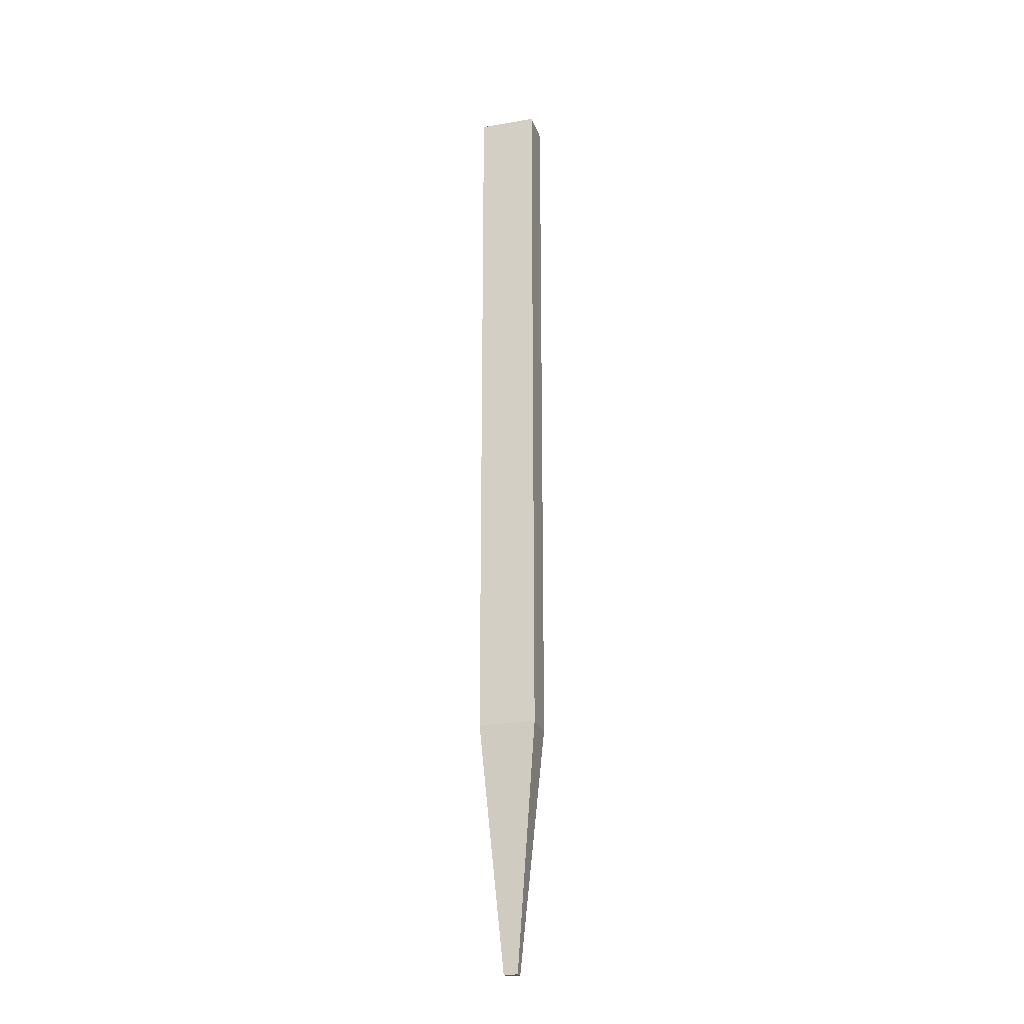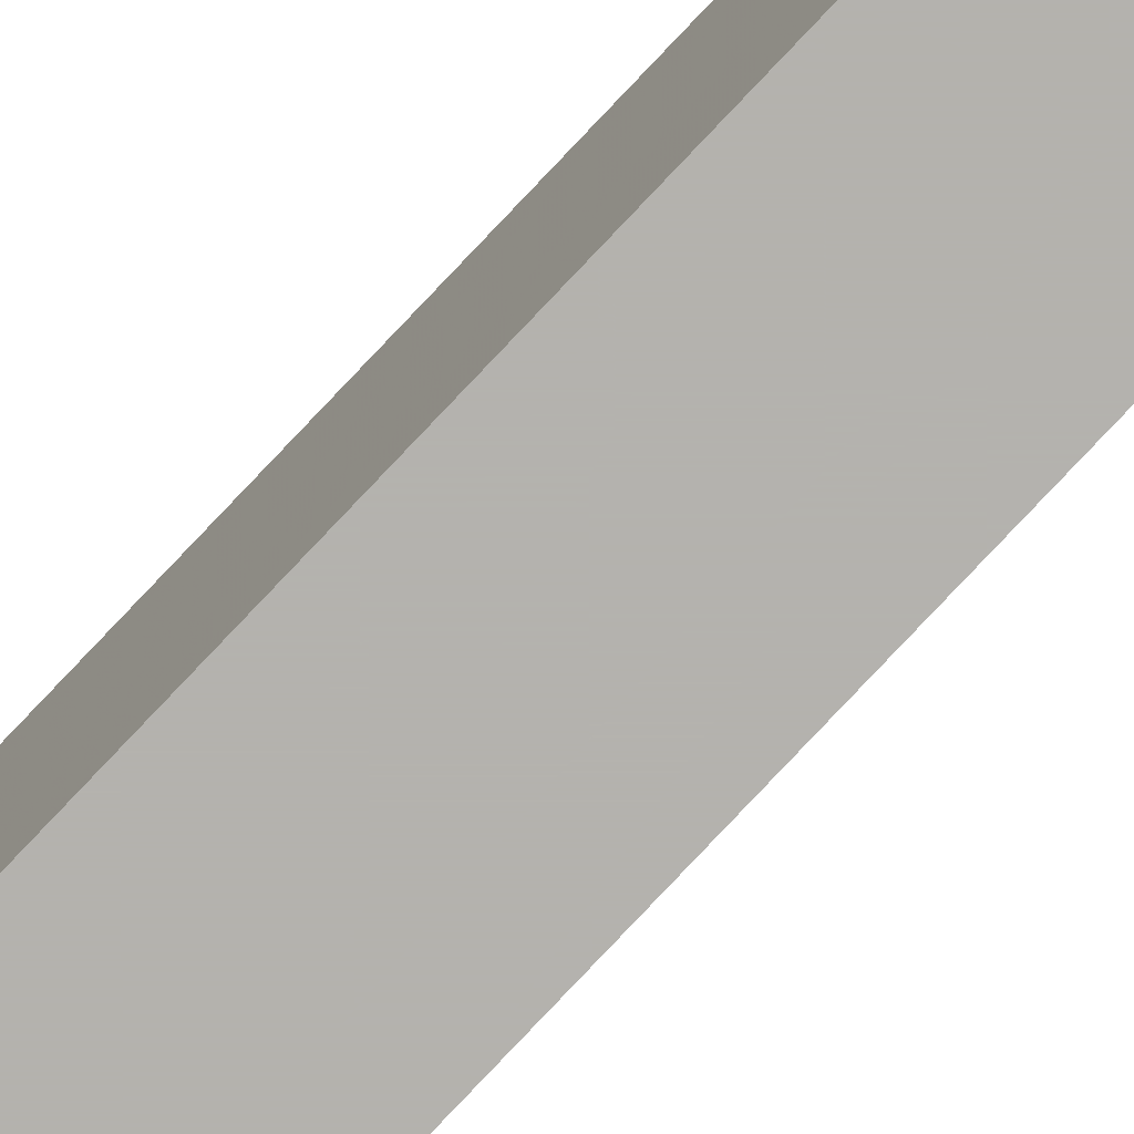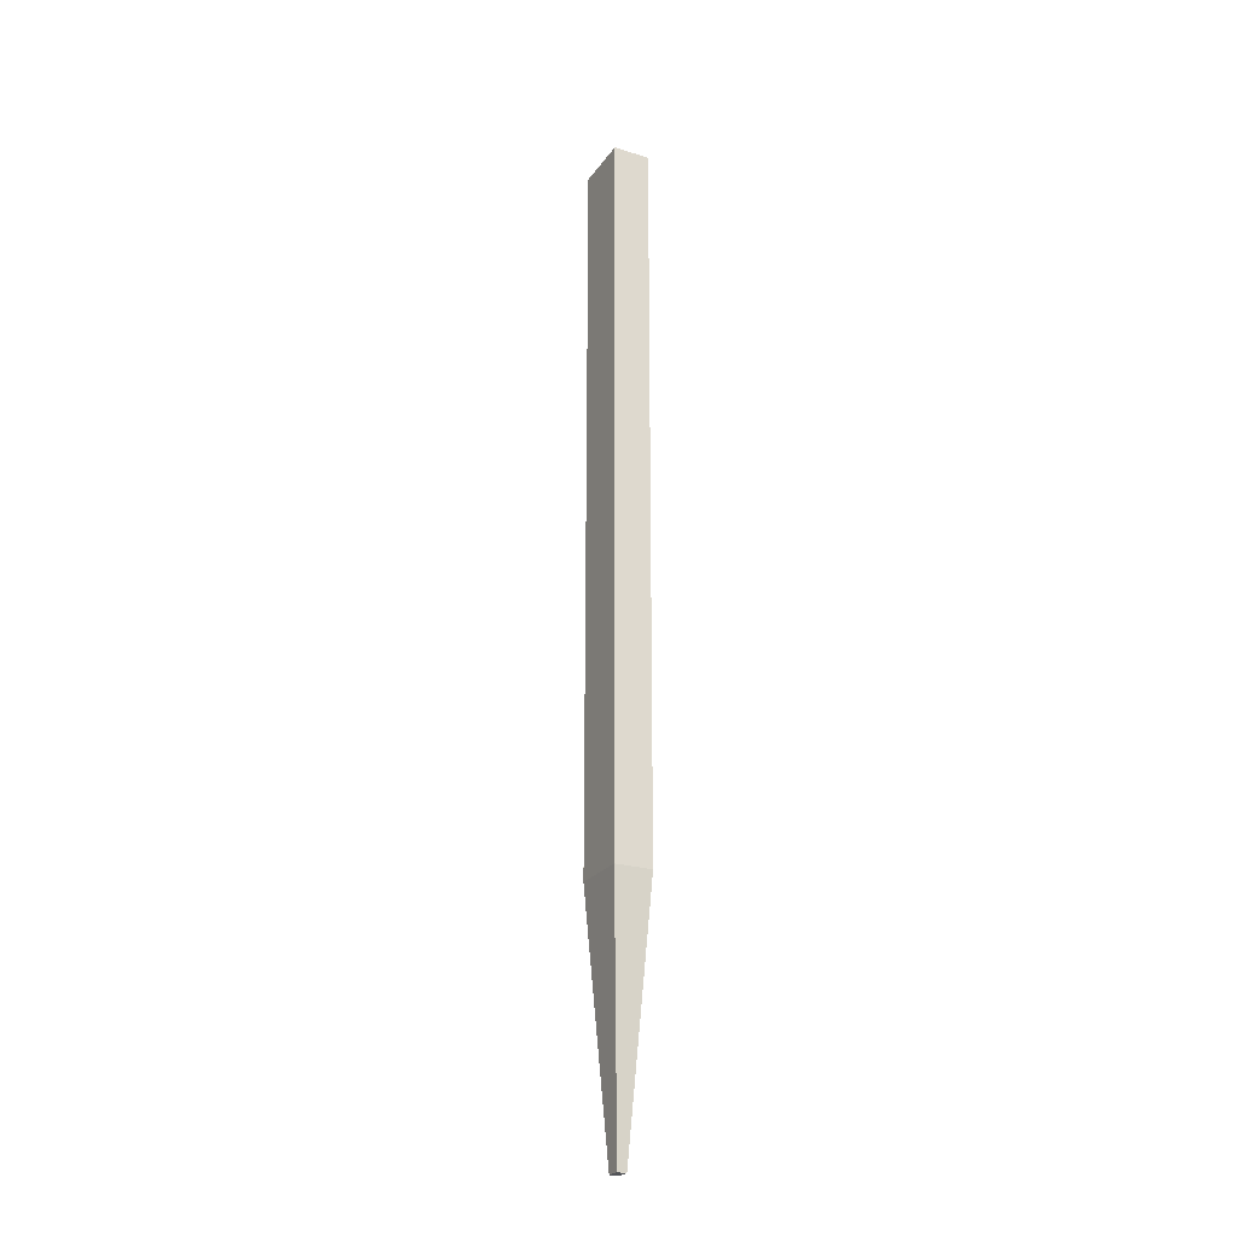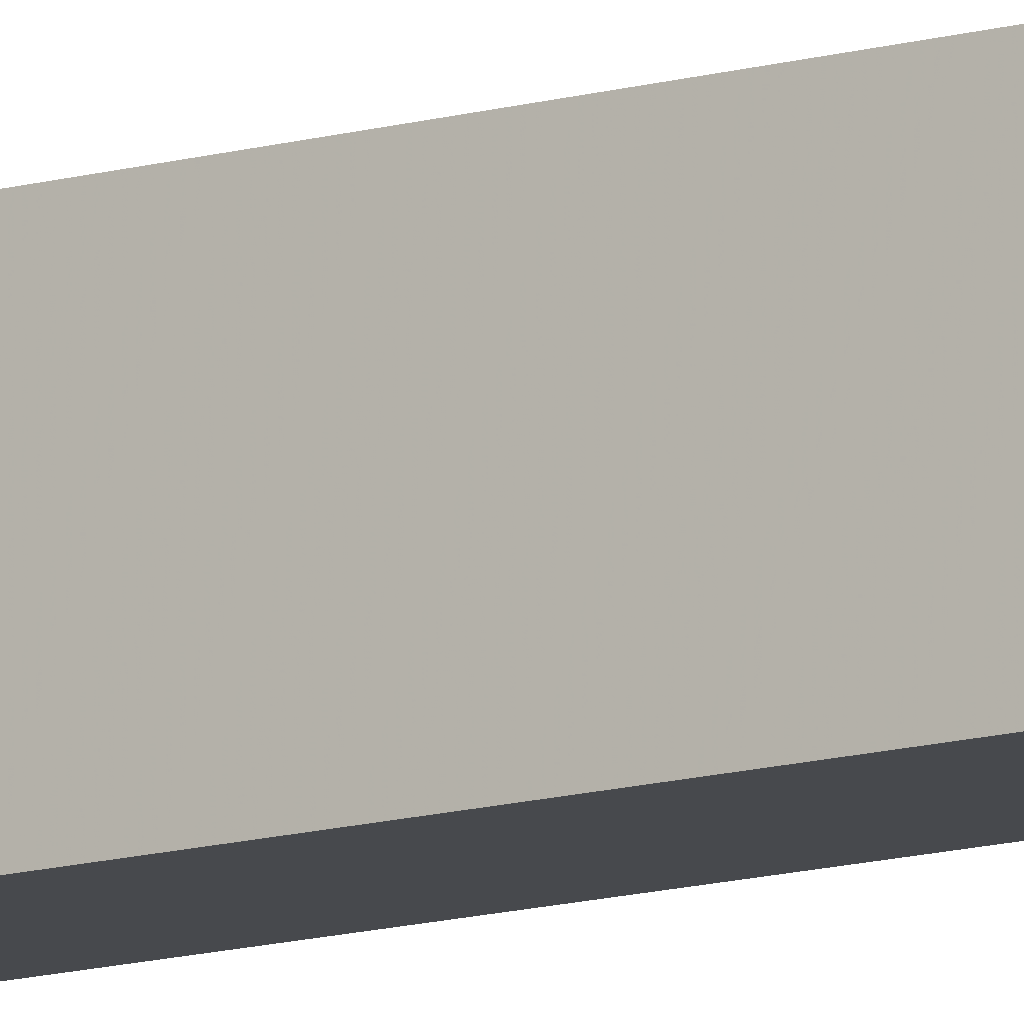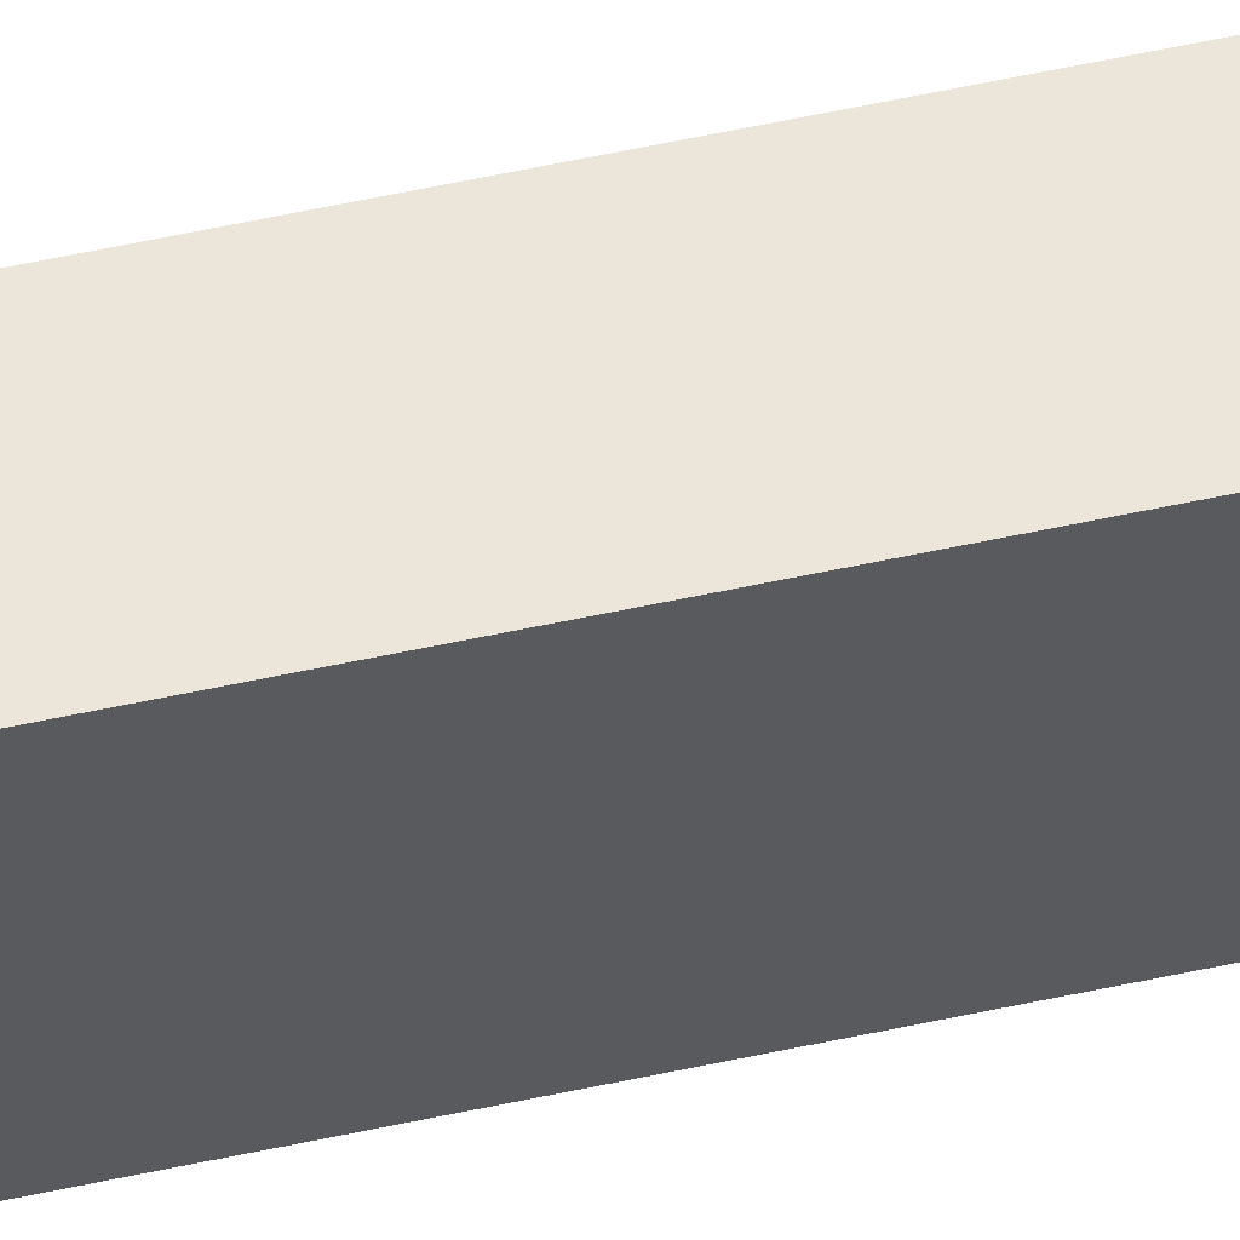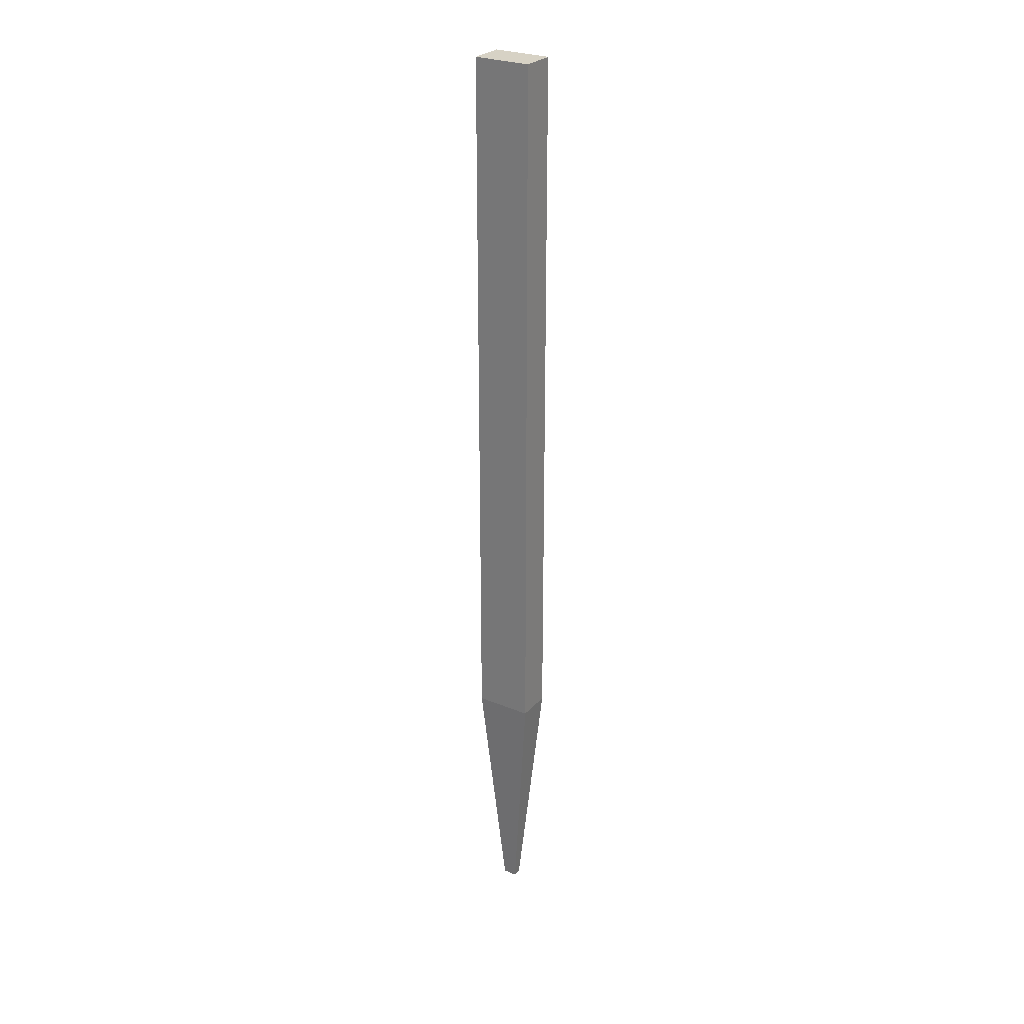
<metadata>
{"format":"obj","ext":"obj","renderer":"f3d","projection":"perspective","resolution":1024,"background":"white","views":[{"elev":-22.4,"azim":-73.7,"up":"+Z"},{"elev":-79.7,"azim":-43.4,"up":"+Y"},{"elev":-24.3,"azim":-26.9,"up":"+Z"},{"elev":-12.4,"azim":-55.2,"up":"+Y"},{"elev":56.3,"azim":77.1,"up":"+Y"},{"elev":27.4,"azim":-57.7,"up":"+Z"}]}
</metadata>
<code>
v  1.517 10.21 -3.277
v  1.517 10.21 -6.746
v  1.691 10.21 -6.746
v  1.691 10.21 -3.277
v  1.517 10.49 -3.277
v  1.691 10.49 -3.277
v  1.691 10.49 -6.746
v  1.517 10.49 -6.746
v  1.625 10.32 -7.929
v  1.583 10.32 -7.929
v  1.583 10.39 -7.929
v  1.625 10.39 -7.929
g Box004
f 1 2 3
f 3 4 1
f 5 6 7
f 7 8 5
f 1 4 6
f 6 5 1
f 4 3 7
f 7 6 4
f 9 10 11
f 11 12 9
f 2 1 5
f 5 8 2
f 3 2 10
f 10 9 3
f 2 8 11
f 11 10 2
f 8 7 12
f 12 11 8
f 7 3 9
f 9 12 7

</code>
